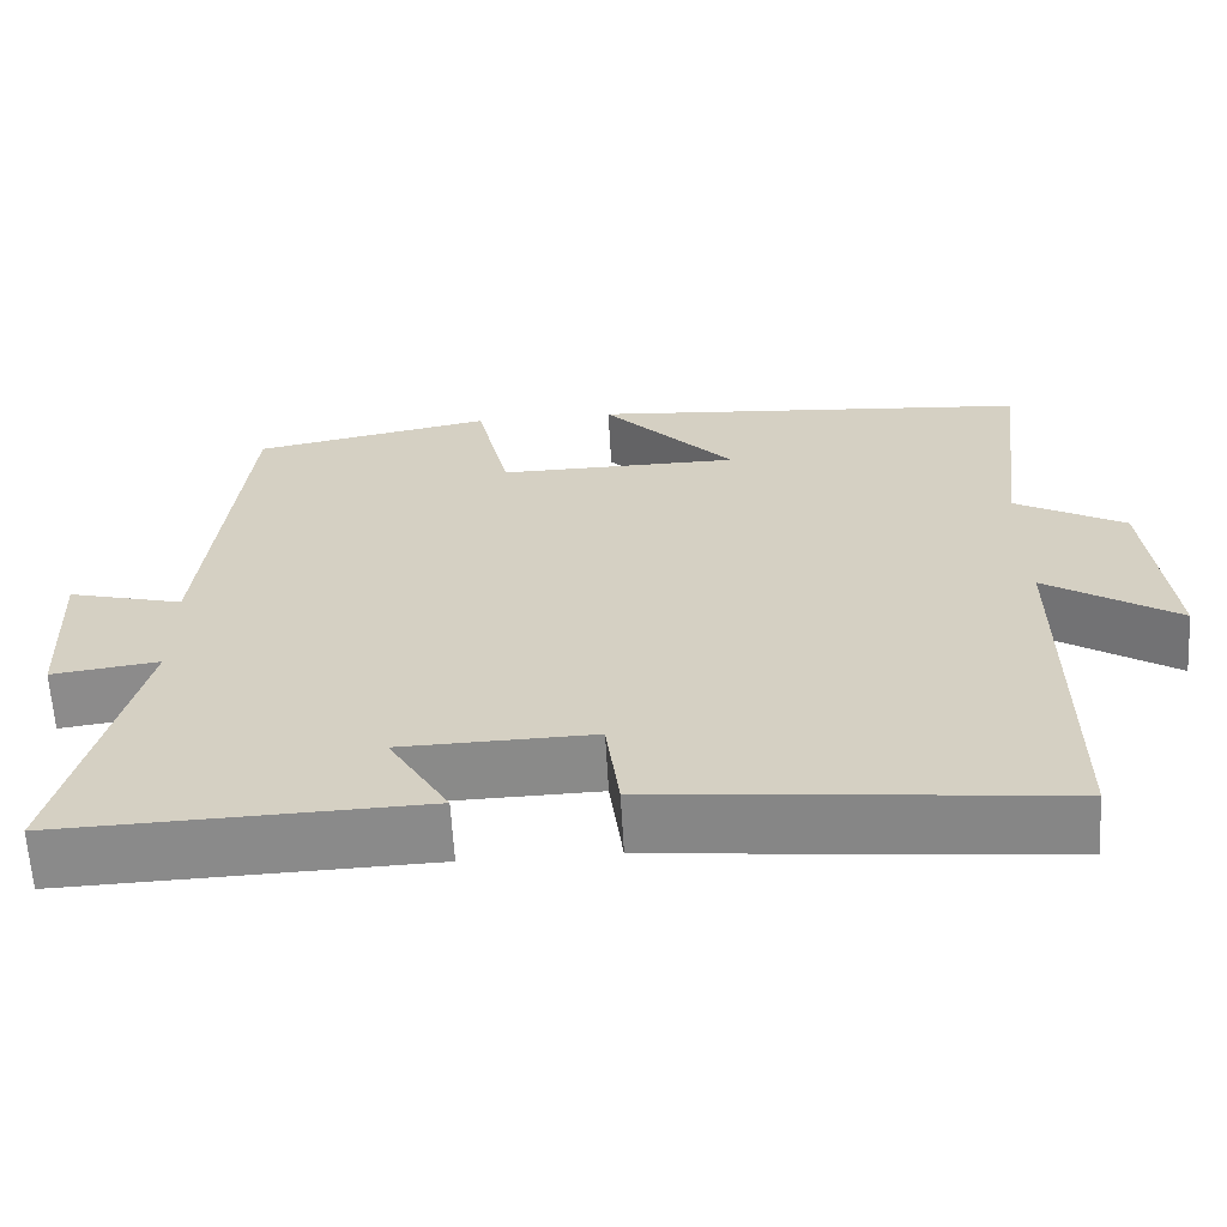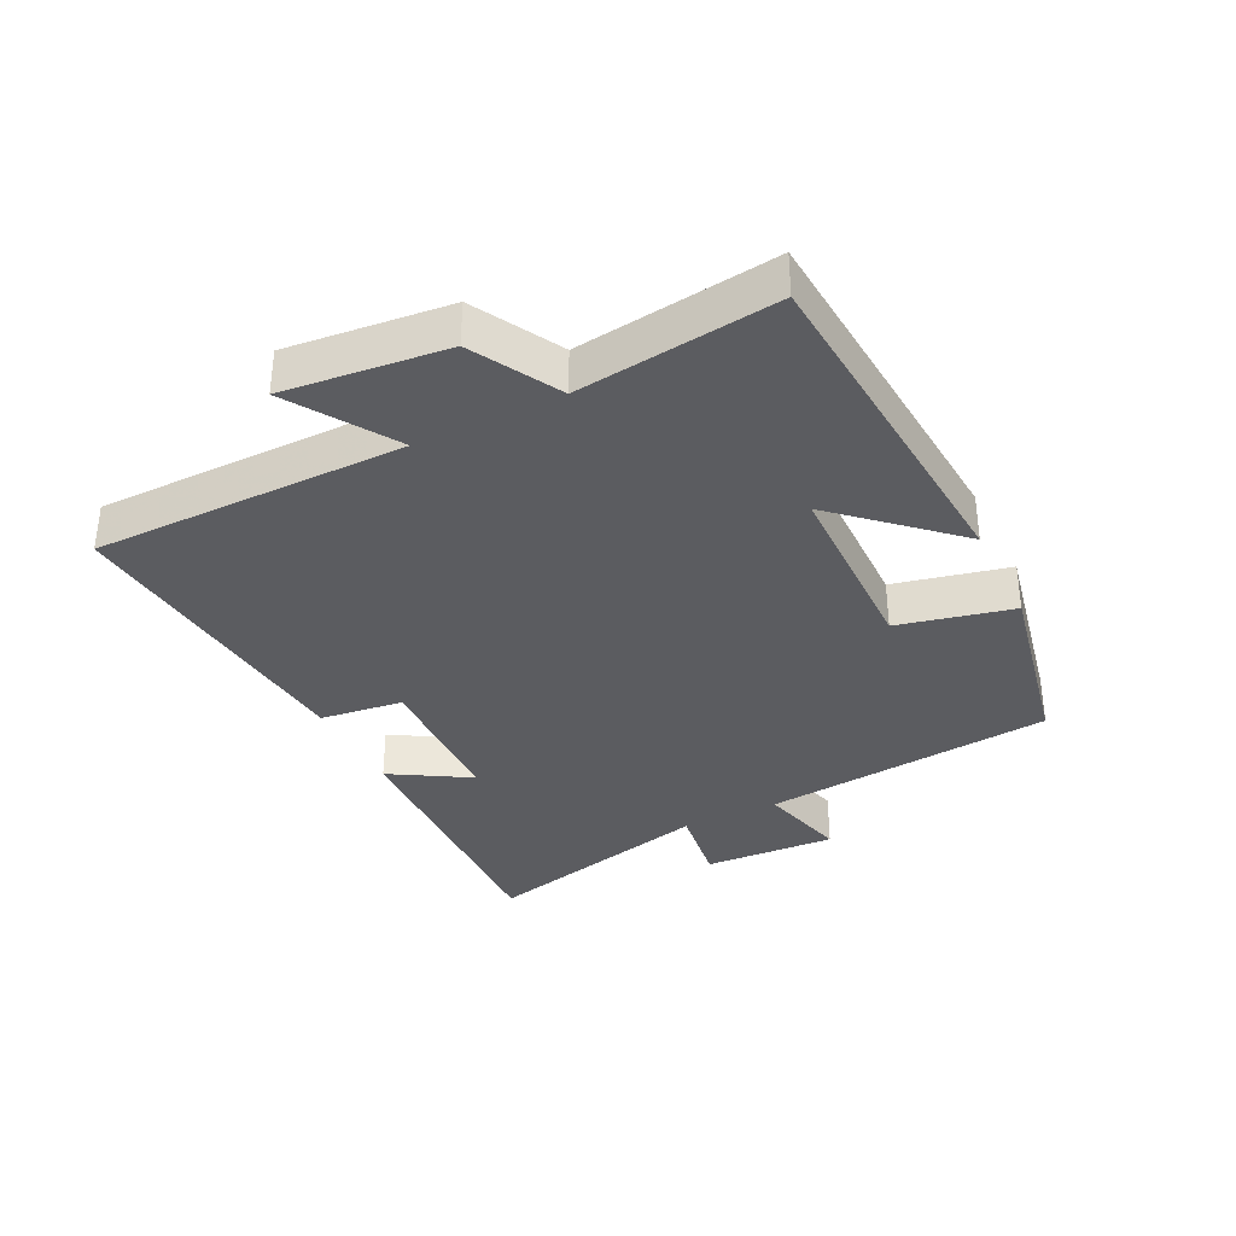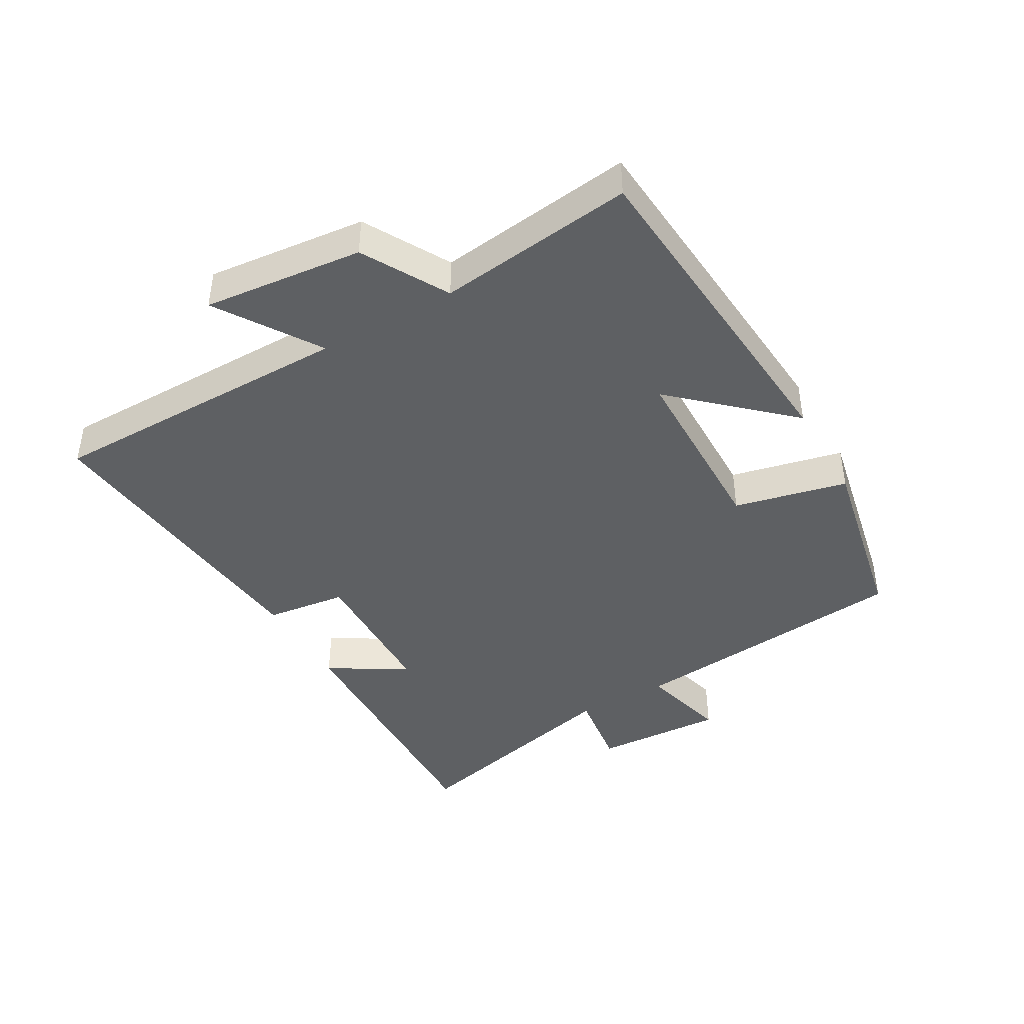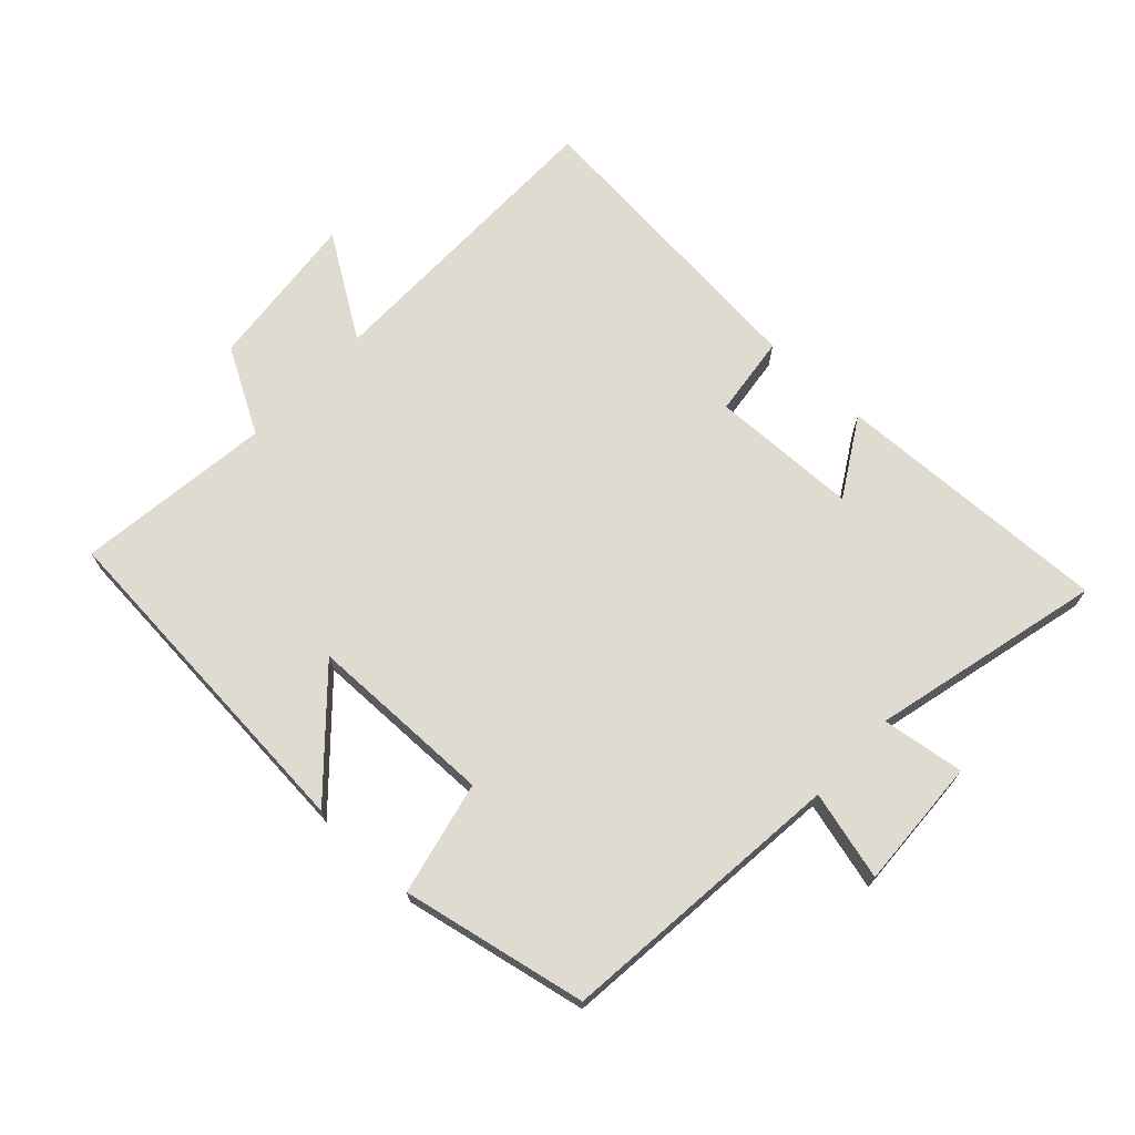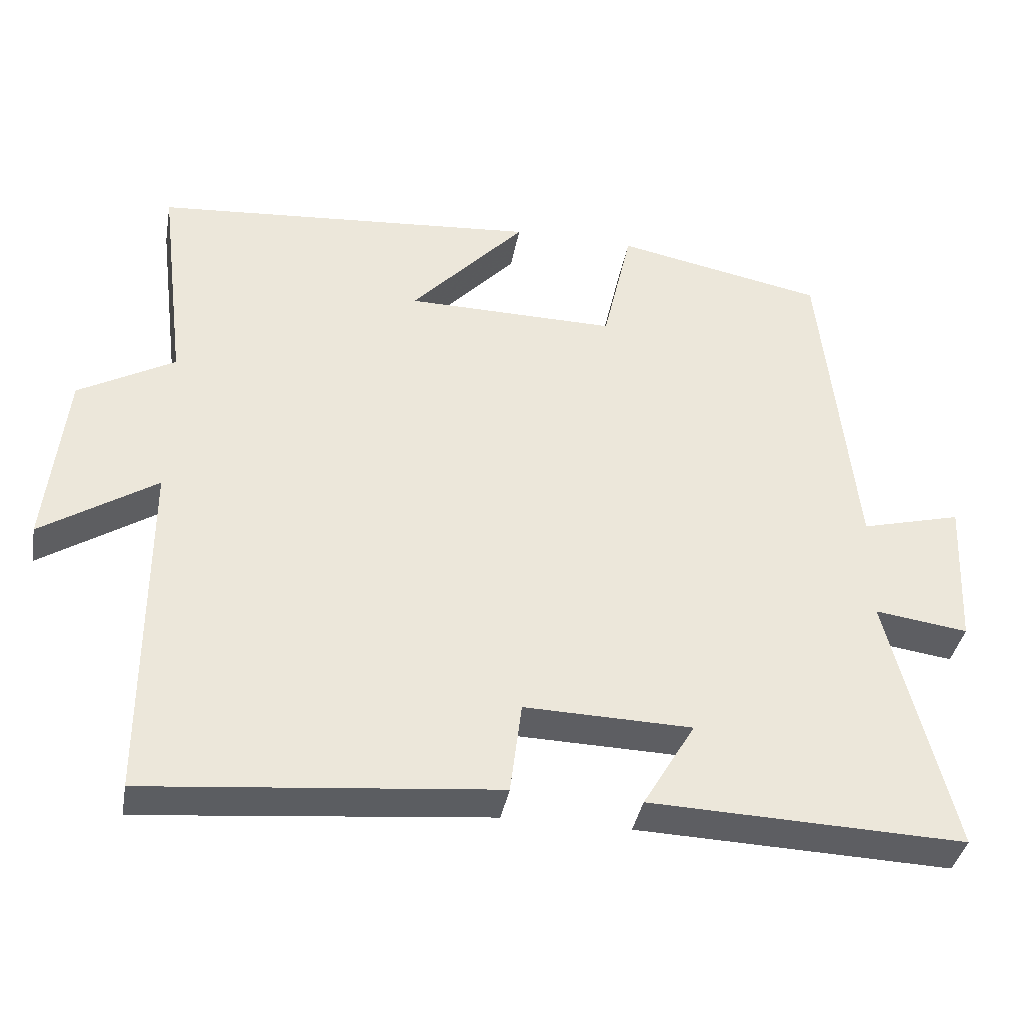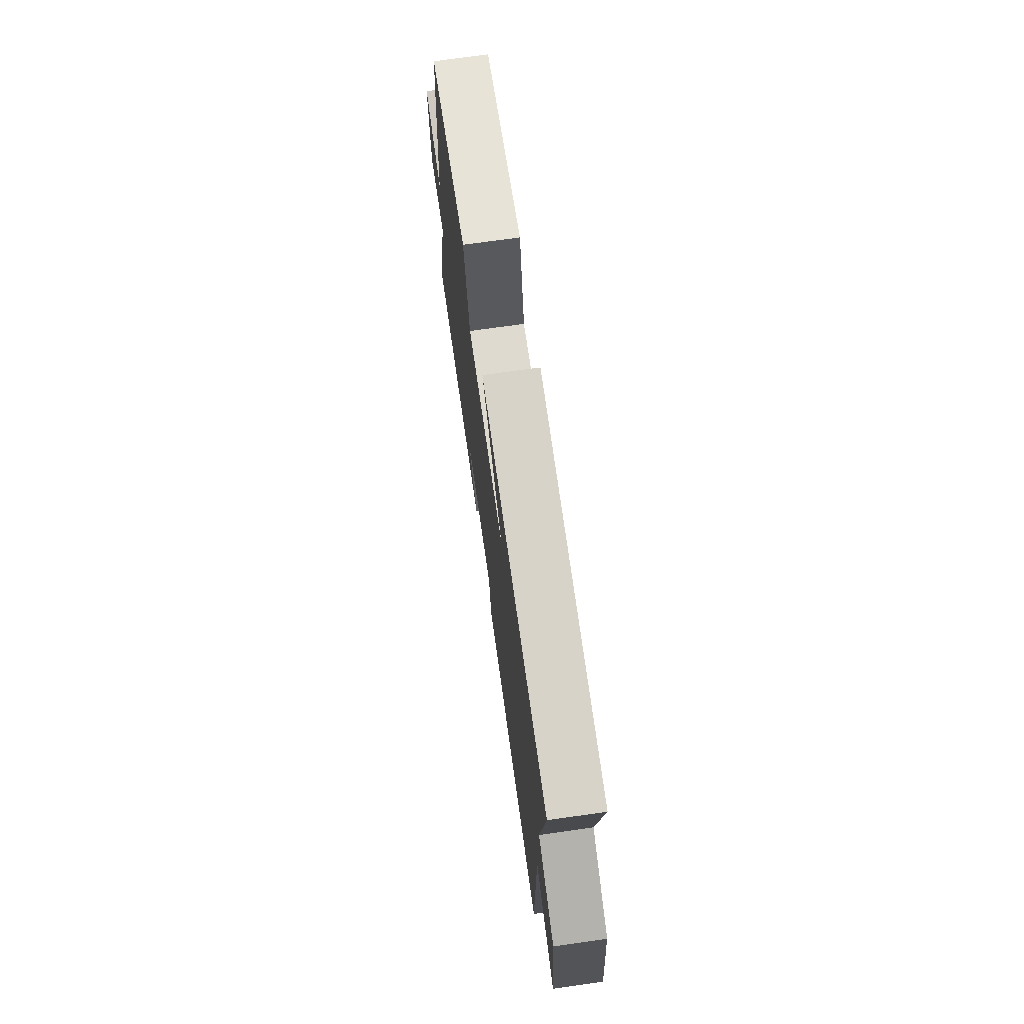
<metadata>
{"format":"obj","ext":"obj","renderer":"f3d","projection":"perspective","resolution":1024,"background":"white","views":[{"elev":-63.1,"azim":-176.8,"up":"+Z"},{"elev":-35.1,"azim":-63.7,"up":"+Y"},{"elev":-42.6,"azim":-60.2,"up":"+Y"},{"elev":69.9,"azim":43.1,"up":"+Y"},{"elev":-38.2,"azim":-10.1,"up":"+Z"},{"elev":71.8,"azim":-98.1,"up":"+Z"}]}
</metadata>
<code>
v 0.454 0.07 0.442
v 0.5 0.07 -0.006
v 0.638 0.07 0.03
v 0.628 0.07 -0.174
v 0.5 0.07 -0.156
v 0.588 0.07 -0.515
v 0.155 0.07 -0.5
v 0.227 0.07 -0.379
v -0.003 0.07 -0.373
v -0.019 0.07 -0.5
v -0.499 0.07 -0.546
v -0.5 0.07 -0.067
v -0.658 0.07 -0.169
v -0.632 0.07 0.079
v -0.5 0.07 0.153
v -0.538 0.07 0.458
v -0.005 0.07 0.5
v -0.163 0.07 0.328
v 0.127 0.07 0.324
v 0.167 0.07 0.5
v 0.454 0 0.442
v 0.5 0 -0.006
v 0.638 0 0.03
v 0.628 0 -0.174
v 0.5 0 -0.156
v 0.588 0 -0.515
v 0.155 0 -0.5
v 0.227 0 -0.379
v -0.003 0 -0.373
v -0.019 0 -0.5
v -0.499 0 -0.546
v -0.5 0 -0.067
v -0.658 0 -0.169
v -0.632 0 0.079
v -0.5 0 0.153
v -0.538 0 0.458
v -0.005 0 0.5
v -0.163 0 0.328
v 0.127 0 0.324
v 0.167 0 0.5
f 19 20 1 2
f 18 19 2
f 15 16 17 18
f 15 18 2
f 12 13 14 15
f 12 15 2
f 9 10 11 12
f 8 9 12 2
f 5 6 7 8
f 5 8 2 3
f 3 4 5
f 22 21 40 39
f 22 39 38
f 38 37 36 35
f 22 38 35
f 35 34 33 32
f 22 35 32
f 32 31 30 29
f 22 32 29 28
f 28 27 26 25
f 23 22 28 25
f 25 24 23
f 1 21 22 2
f 2 22 23 3
f 3 23 24 4
f 4 24 25 5
f 5 25 26 6
f 6 26 27 7
f 7 27 28 8
f 8 28 29 9
f 9 29 30 10
f 10 30 31 11
f 11 31 32 12
f 12 32 33 13
f 13 33 34 14
f 14 34 35 15
f 15 35 36 16
f 16 36 37 17
f 17 37 38 18
f 18 38 39 19
f 19 39 40 20
f 20 40 21 1

</code>
